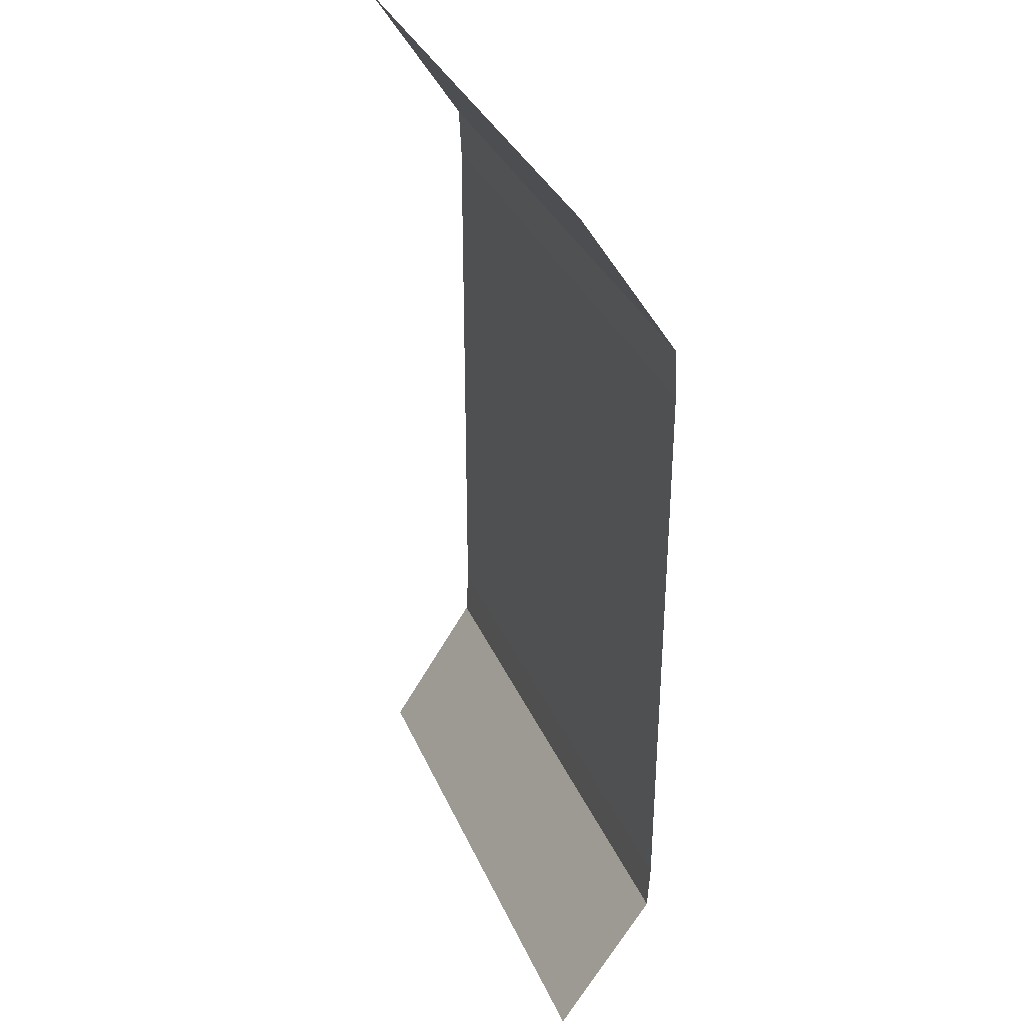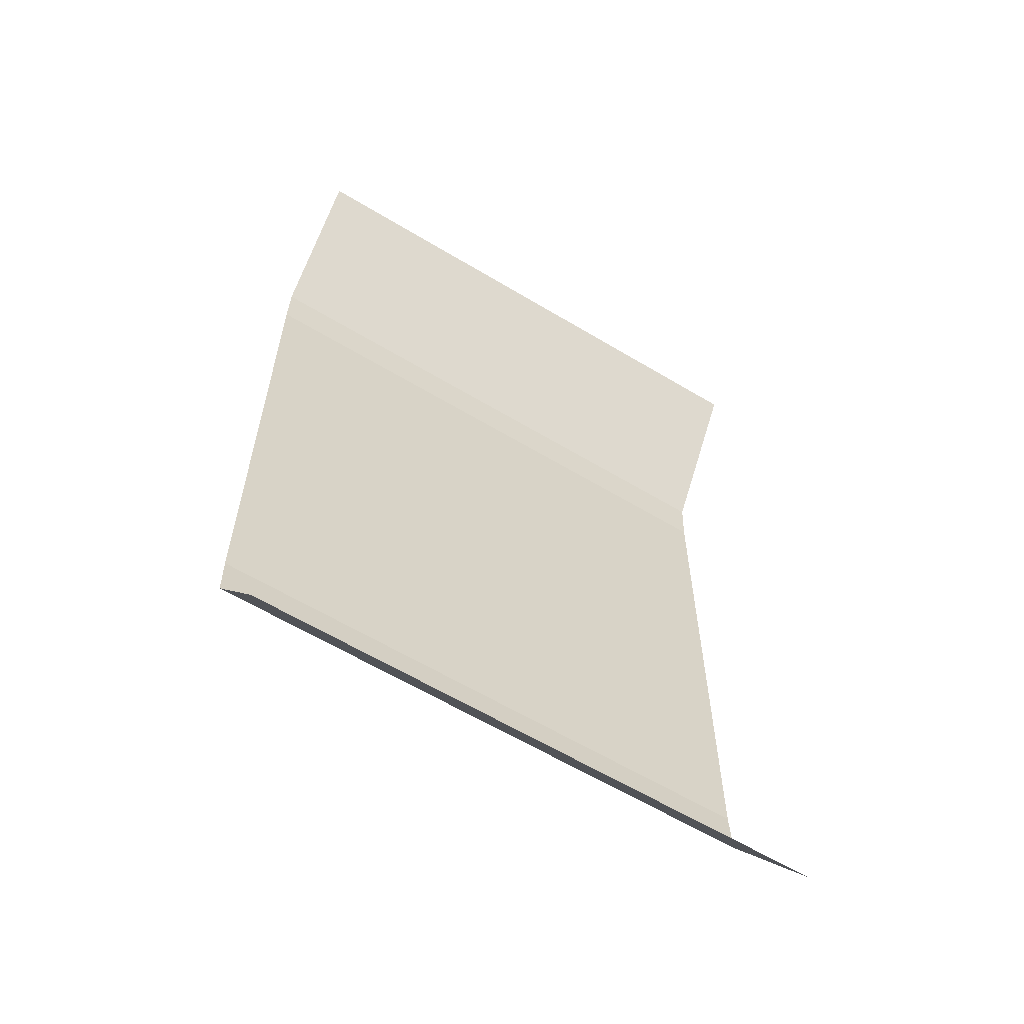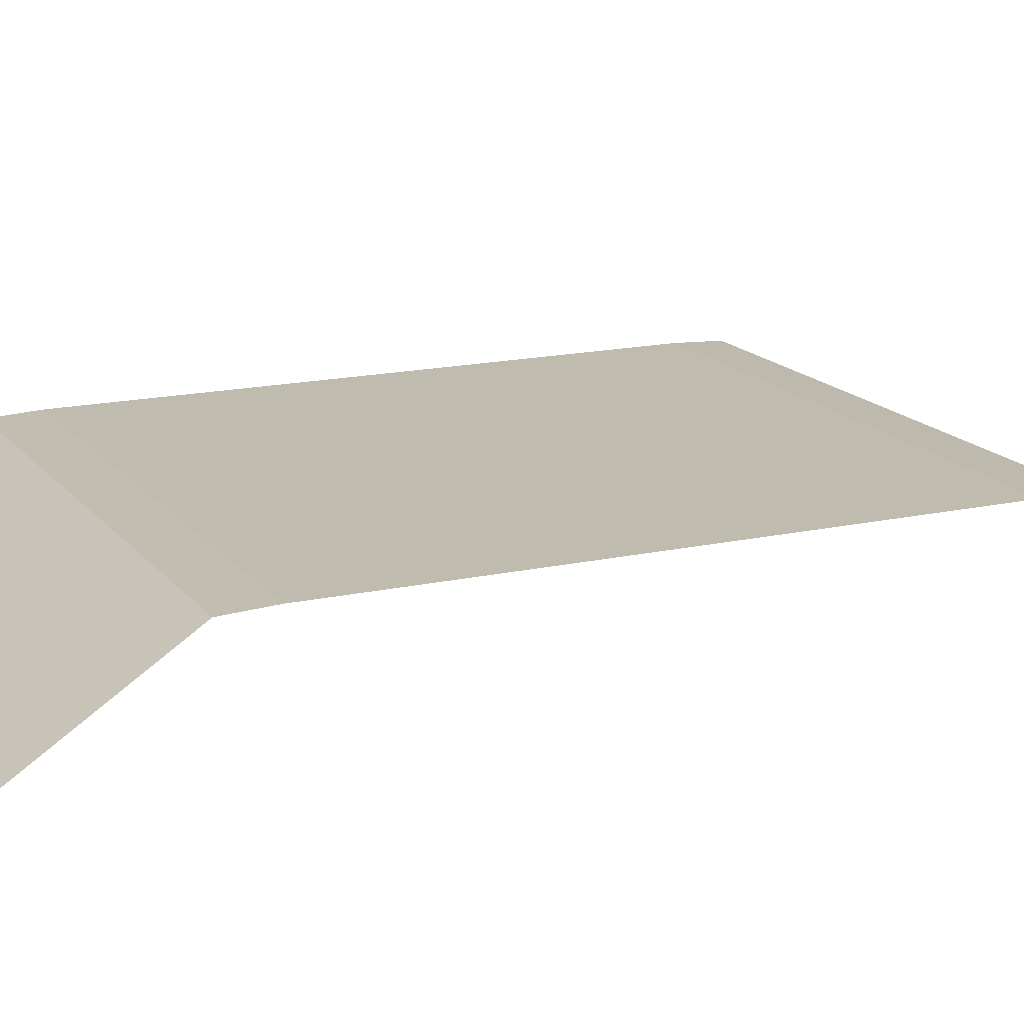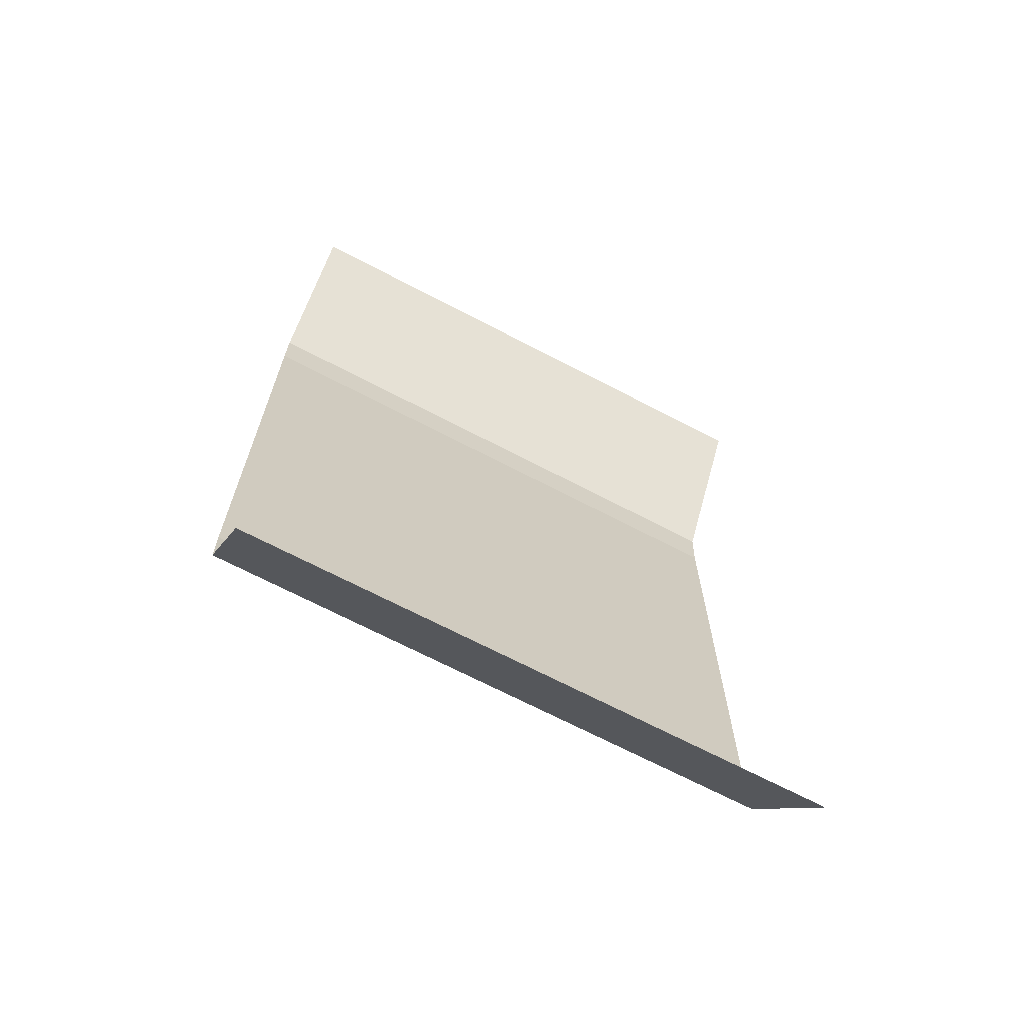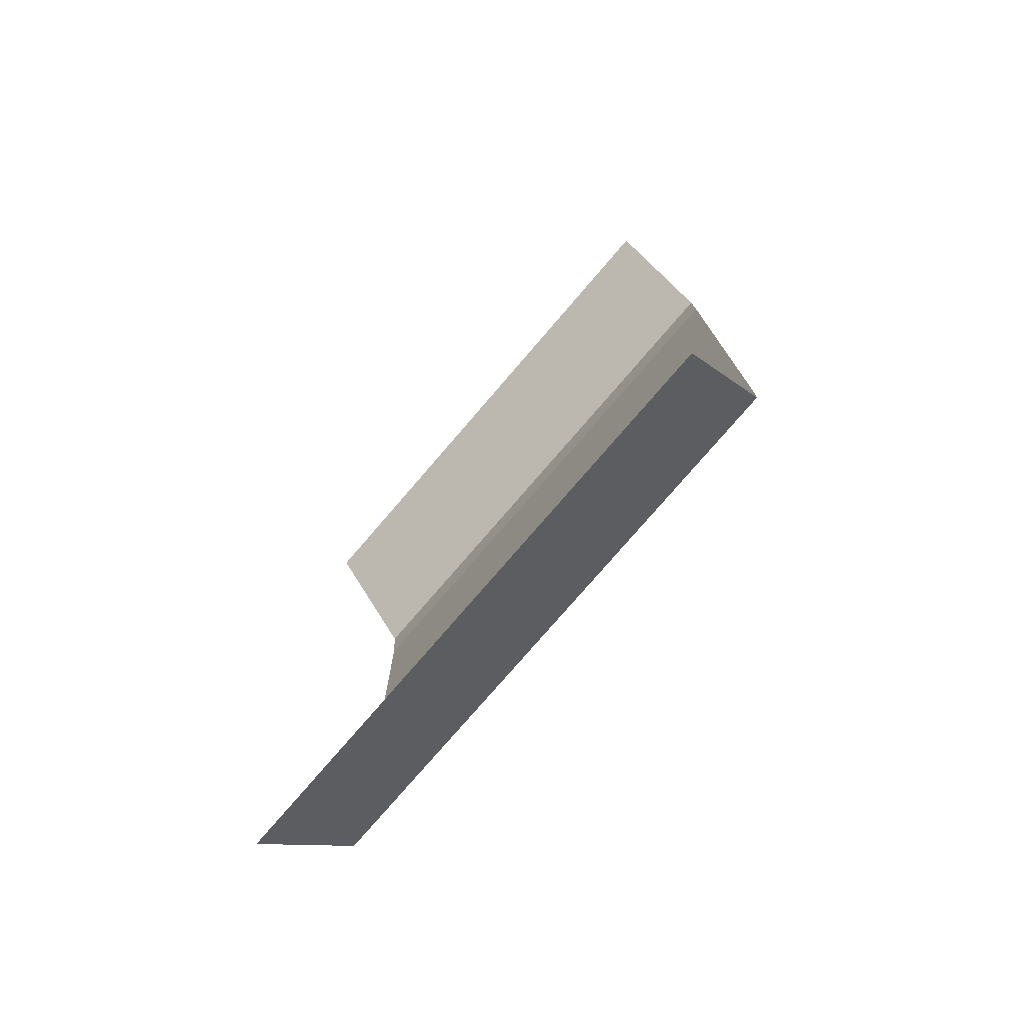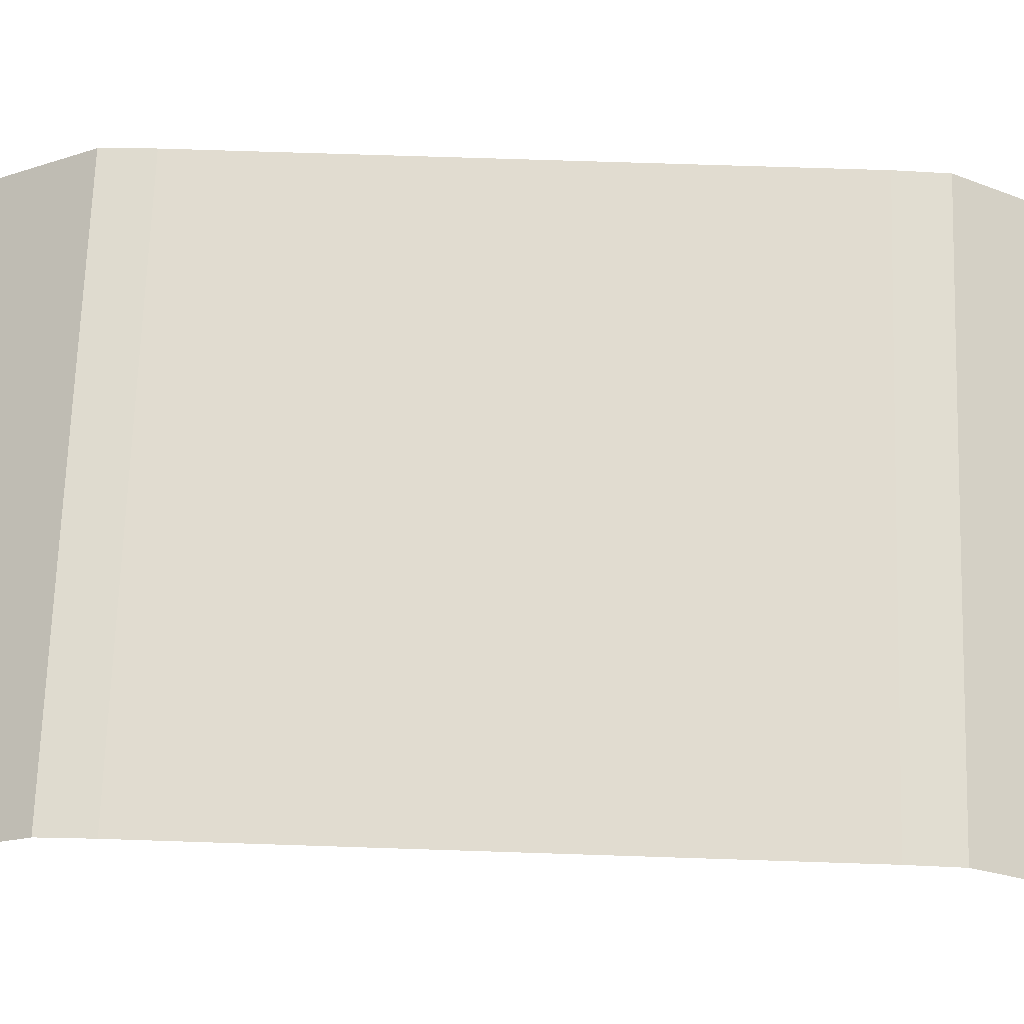
<metadata>
{"format":"obj","ext":"obj","renderer":"f3d","projection":"perspective","resolution":1024,"background":"white","views":[{"elev":34.4,"azim":68.9,"up":"+Z"},{"elev":-61.3,"azim":-31.5,"up":"+Z"},{"elev":16.2,"azim":65.1,"up":"+Y"},{"elev":-68.9,"azim":-27.6,"up":"+Z"},{"elev":-77.0,"azim":49.3,"up":"+Z"},{"elev":69.4,"azim":-88.1,"up":"+Y"}]}
</metadata>
<code>
g RoadAsset82
v 263.5 -20.8 11.17
v 263.5 -20.8 -0.83
v 265.1 -20.8 11.17
v 265.1 -20.8 -0.8326
v 266.6 -20.8 11.17
v 266.6 -20.8 -0.8344
v 268.1 -20.8 11.16
v 268.1 -20.8 -0.8355
v 269.6 -20.8 11.16
v 269.6 -20.8 -0.8359
v 271 -20.8 11.16
v 271 -20.8 -0.8355
v 272.4 -20.8 11.17
v 272.4 -20.8 -0.8344
v 273.7 -20.8 11.17
v 273.8 -20.8 -0.8326
v 275.1 -20.8 11.17
v 275.1 -20.8 -0.83
v 263.5 -22.8 15.17
v 263.5 -20.85 12.17
v 263.5 -20.8 11.17
v 263.5 -20.8 -0.83
v 263.5 -20.85 -1.83
v 263.5 -22.8 -4.83
v 265.1 -22.8 15.17
v 265.1 -20.85 12.17
v 265.1 -20.8 11.17
v 265.1 -20.8 -0.8326
v 265.1 -20.85 -1.833
v 265.1 -22.8 -4.833
v 266.6 -22.8 15.17
v 266.6 -20.85 12.17
v 266.6 -20.8 11.17
v 266.6 -20.8 -0.8344
v 266.6 -20.85 -1.834
v 266.6 -22.8 -4.834
v 268.1 -22.8 15.16
v 268.1 -20.85 12.16
v 268.1 -20.8 11.16
v 268.1 -20.8 -0.8355
v 268.1 -20.85 -1.836
v 268.1 -22.8 -4.836
v 269.6 -22.8 15.16
v 269.6 -20.85 12.16
v 269.6 -20.8 11.16
v 269.6 -20.8 -0.8359
v 269.6 -20.85 -1.836
v 269.6 -22.8 -4.836
v 271 -22.8 15.16
v 271 -20.85 12.16
v 271 -20.8 11.16
v 271 -20.8 -0.8355
v 271 -20.85 -1.836
v 271 -22.8 -4.836
v 272.4 -22.8 15.17
v 272.4 -20.85 12.17
v 272.4 -20.8 11.17
v 272.4 -20.8 -0.8344
v 272.4 -20.85 -1.834
v 272.4 -22.8 -4.834
v 273.7 -22.8 15.17
v 273.7 -20.85 12.17
v 273.7 -20.8 11.17
v 273.8 -20.8 -0.8326
v 273.8 -20.85 -1.833
v 273.8 -22.8 -4.833
v 275.1 -22.8 15.17
v 275.1 -20.85 12.17
v 275.1 -20.8 11.17
v 275.1 -20.8 -0.83
v 275.1 -20.85 -1.83
v 275.1 -22.8 -4.83
g RoadAsset82_0
f 4 2 1
f 3 4 1
f 6 4 3
f 5 6 3
f 8 6 5
f 7 8 5
f 10 8 7
f 9 10 7
f 12 10 9
f 11 12 9
f 14 12 11
f 13 14 11
f 16 14 13
f 15 16 13
f 18 16 15
f 17 18 15
g RoadAsset82_1
f 26 20 19
f 25 26 19
f 27 21 20
f 26 27 20
f 29 23 22
f 28 29 22
f 30 24 23
f 29 30 23
f 32 26 25
f 31 32 25
f 33 27 26
f 32 33 26
f 35 29 28
f 34 35 28
f 36 30 29
f 35 36 29
f 38 32 31
f 37 38 31
f 39 33 32
f 38 39 32
f 41 35 34
f 40 41 34
f 42 36 35
f 41 42 35
f 44 38 37
f 43 44 37
f 45 39 38
f 44 45 38
f 47 41 40
f 46 47 40
f 48 42 41
f 47 48 41
f 50 44 43
f 49 50 43
f 51 45 44
f 50 51 44
f 53 47 46
f 52 53 46
f 54 48 47
f 53 54 47
f 56 50 49
f 55 56 49
f 57 51 50
f 56 57 50
f 59 53 52
f 58 59 52
f 60 54 53
f 59 60 53
f 62 56 55
f 61 62 55
f 63 57 56
f 62 63 56
f 65 59 58
f 64 65 58
f 66 60 59
f 65 66 59
f 68 62 61
f 67 68 61
f 69 63 62
f 68 69 62
f 71 65 64
f 70 71 64
f 72 66 65
f 71 72 65

</code>
